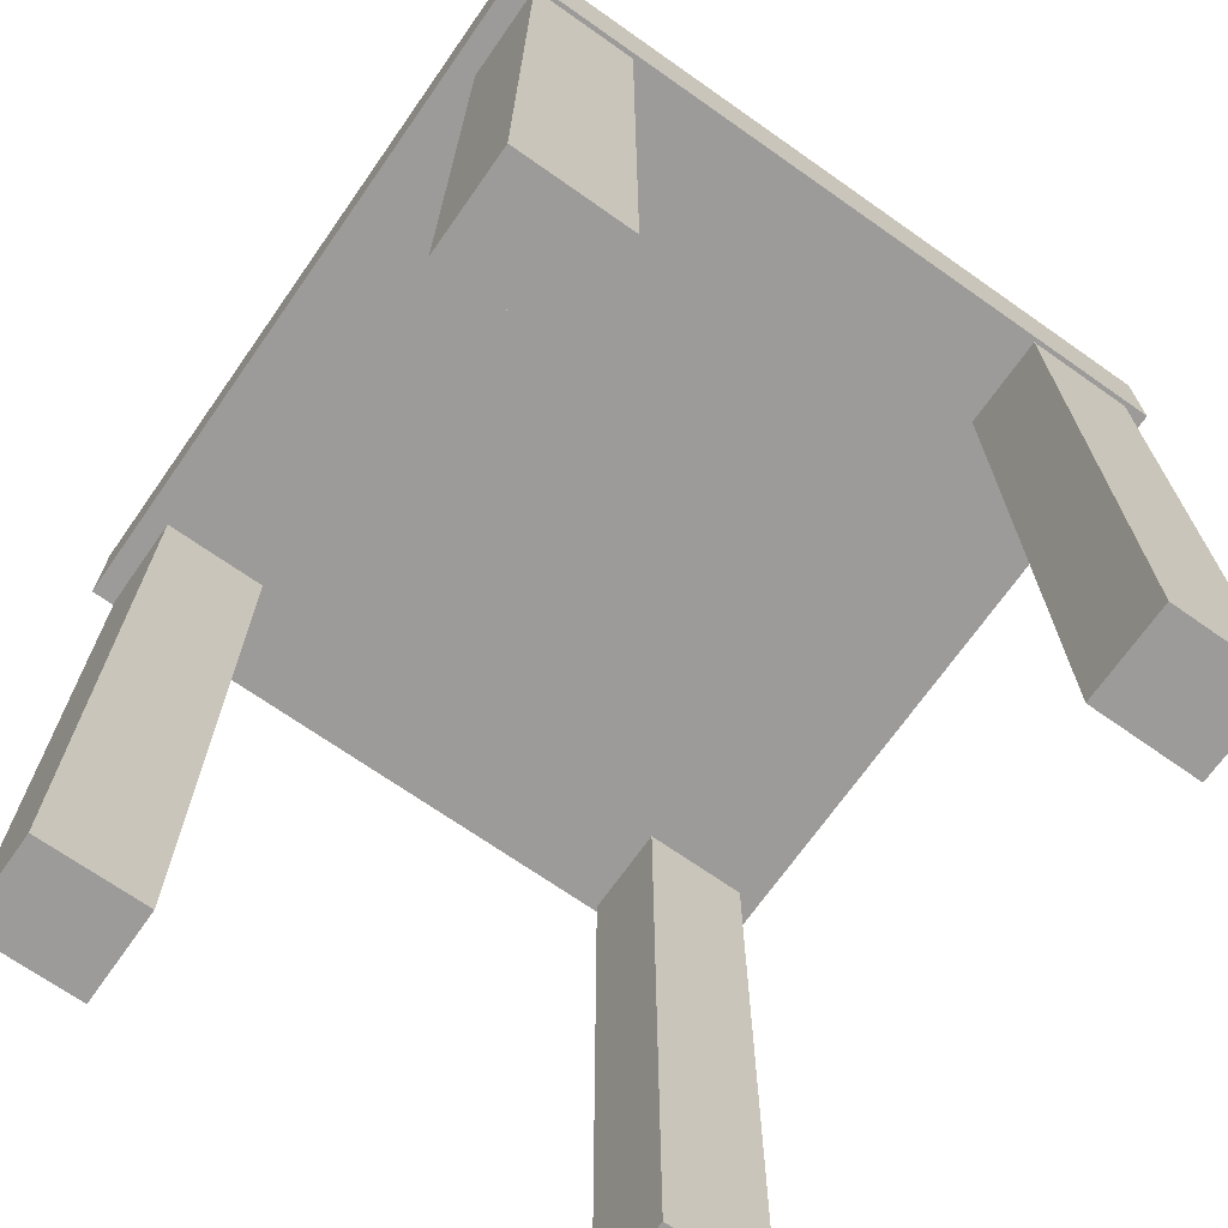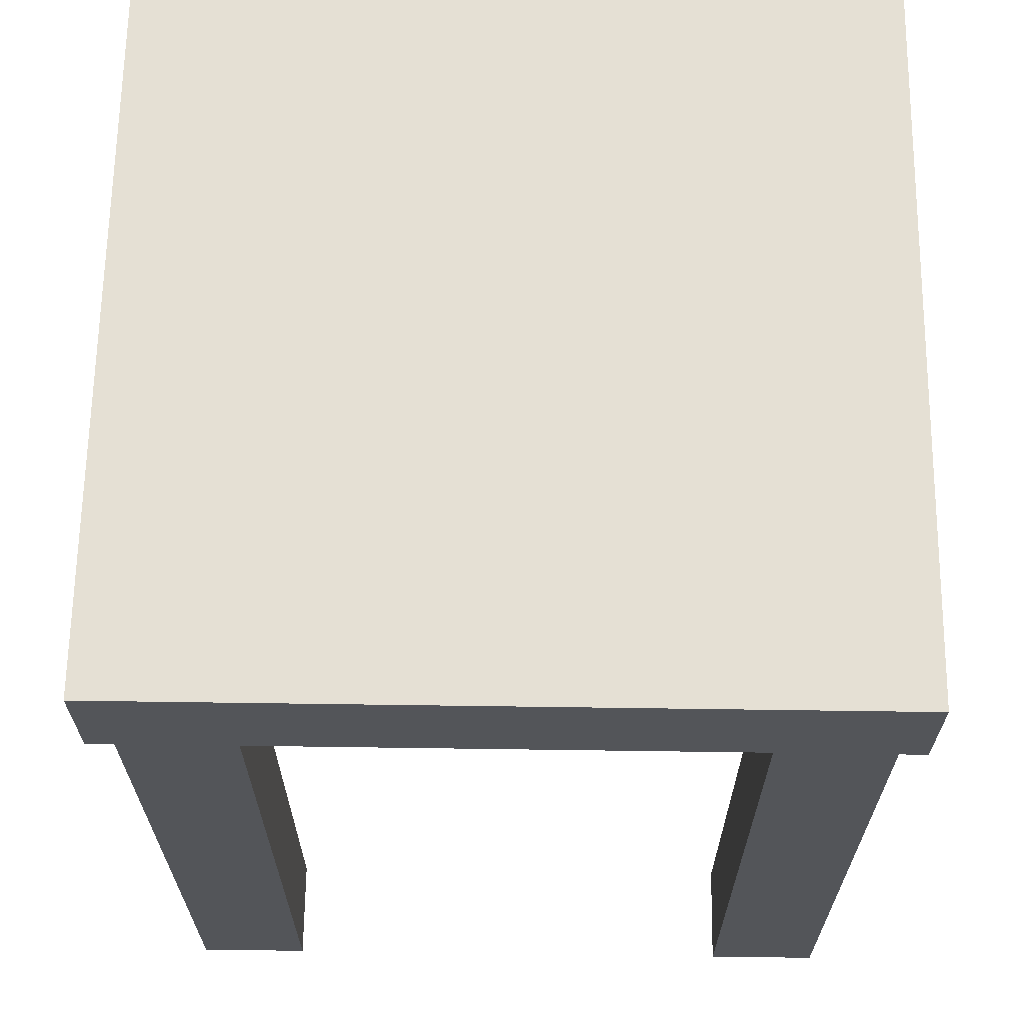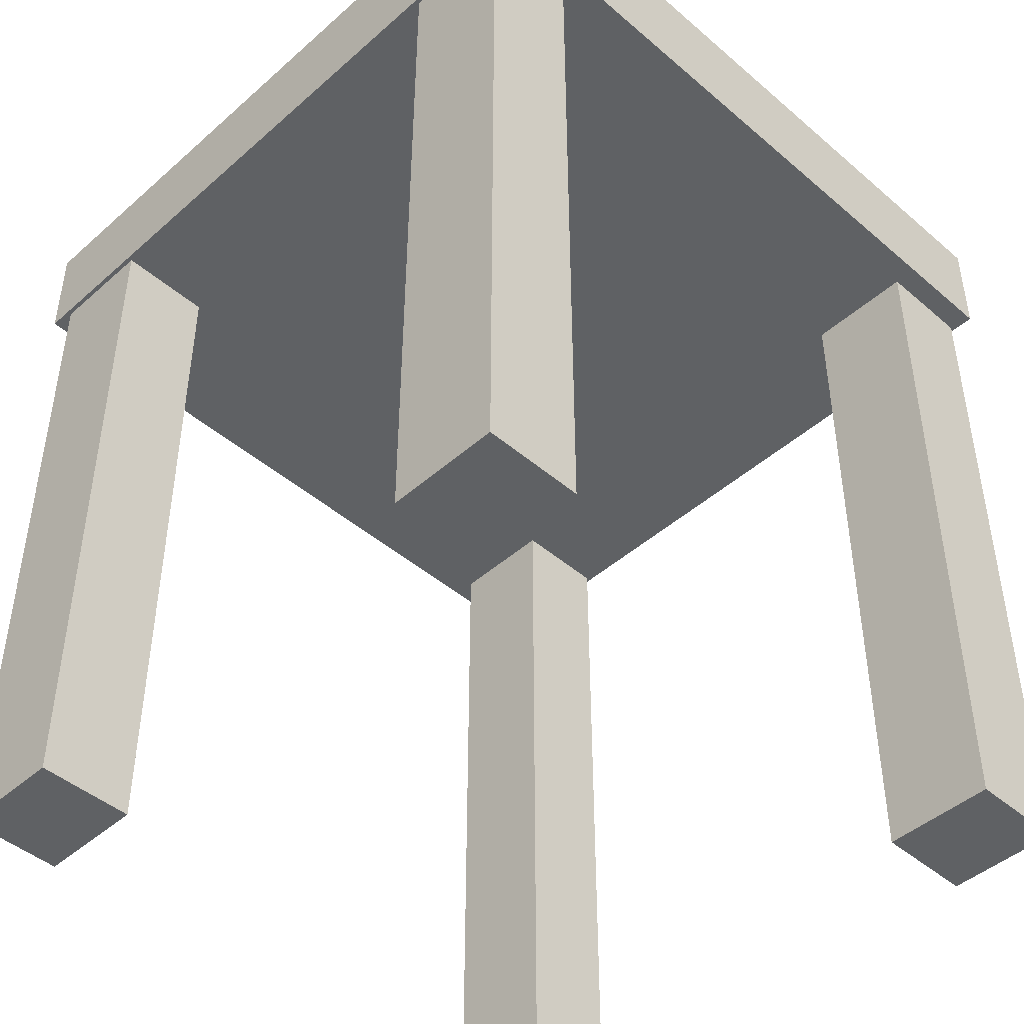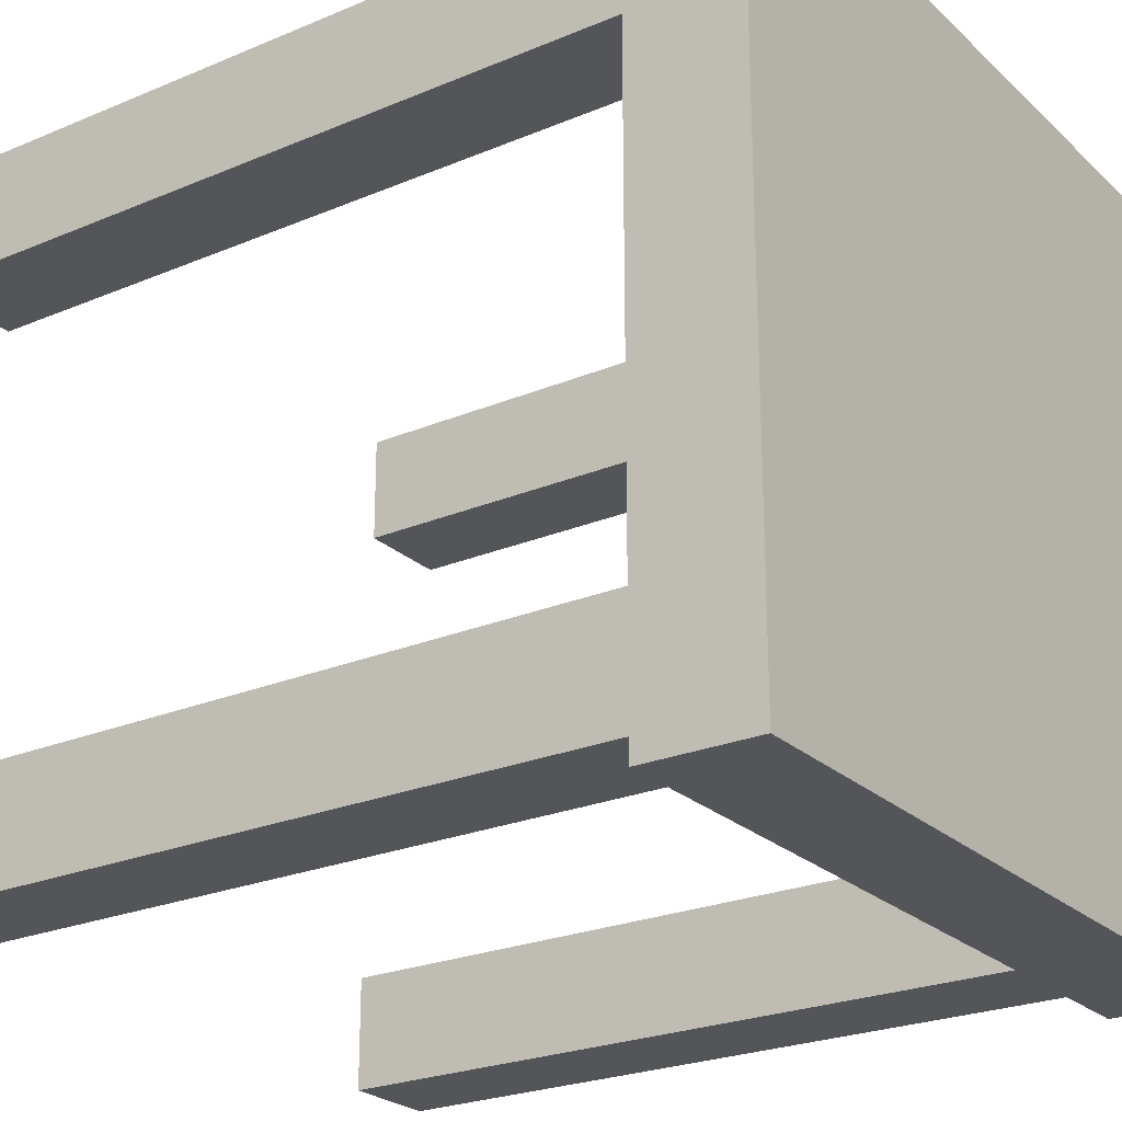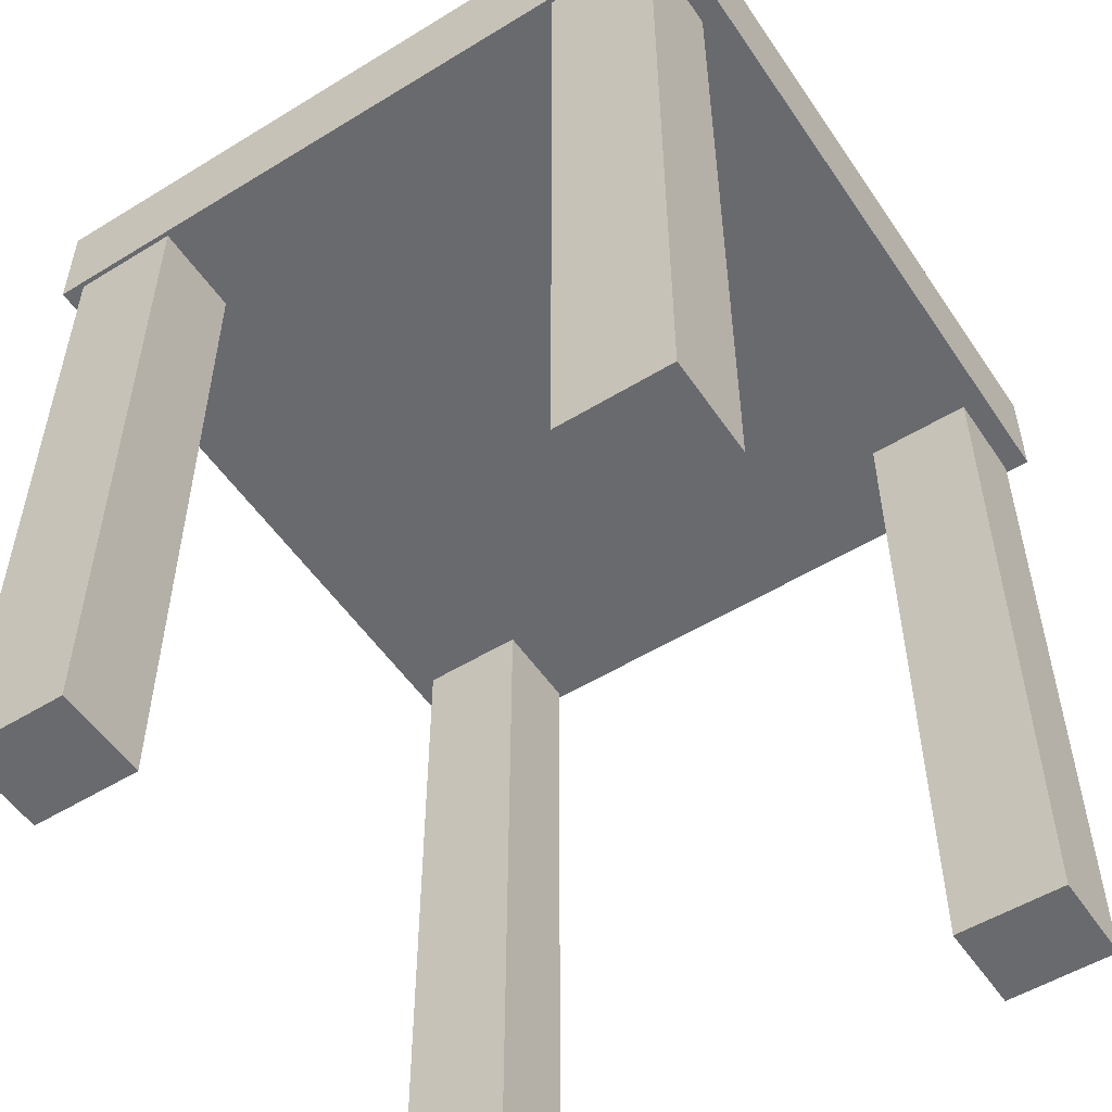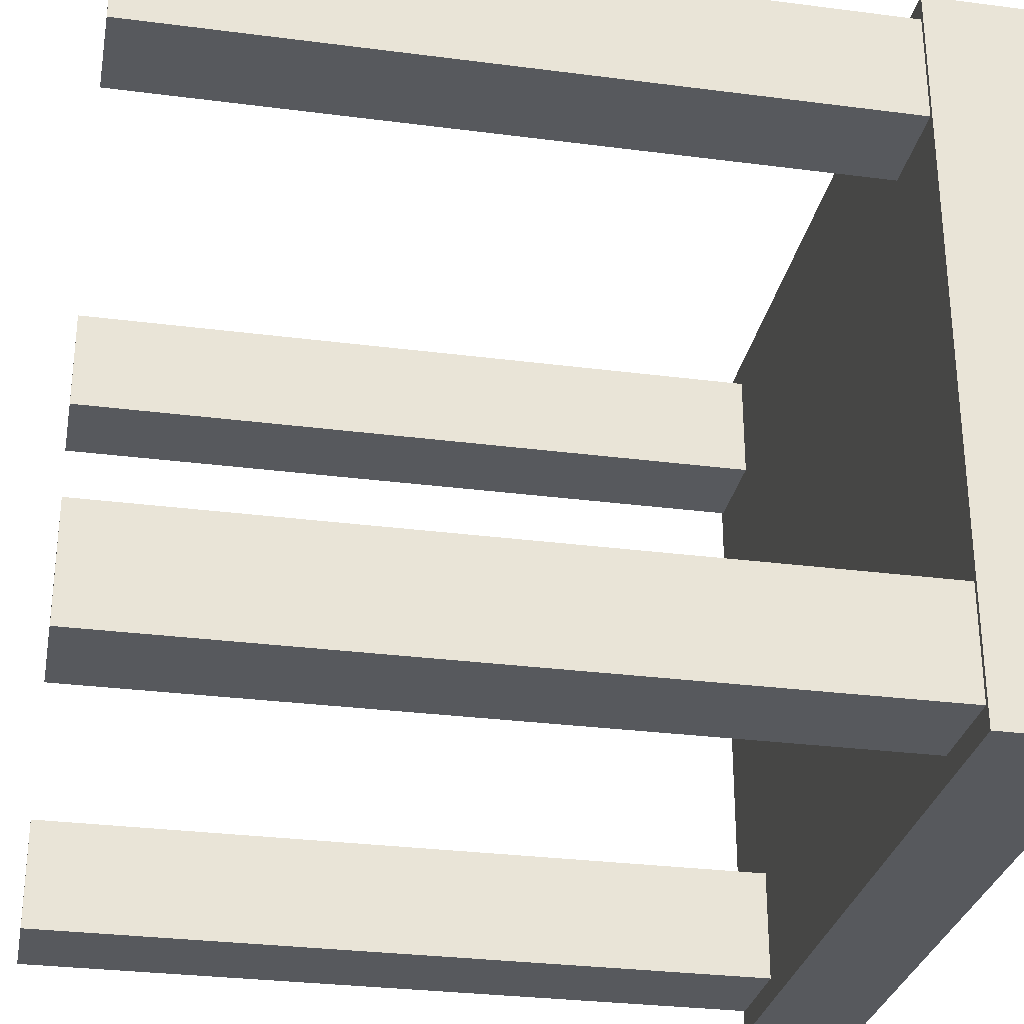
<metadata>
{"format":"obj","ext":"obj","renderer":"f3d","projection":"perspective","resolution":1024,"background":"white","views":[{"elev":-69.9,"azim":54.9,"up":"+Y"},{"elev":65.5,"azim":-89.2,"up":"+Y"},{"elev":-45.4,"azim":135.4,"up":"+Y"},{"elev":-24.5,"azim":124.6,"up":"+Z"},{"elev":-53.0,"azim":123.3,"up":"+Y"},{"elev":-29.6,"azim":79.2,"up":"+Z"}]}
</metadata>
<code>
o Cube
v 1 1.271 -1
v 1 0.975 -1
v 1 1.271 1
v 1 0.975 1
v -1 1.271 -1
v -1 0.975 -1
v -1 1.271 1
v -1 0.975 1
f 1 5 7 3
f 4 3 7 8
f 8 7 5 6
f 6 2 4 8
f 2 1 3 4
f 6 5 1 2
o Cube.001
v 0.7245 -1 0.9354
v 0.7245 1 0.9354
v 0.7245 -1 0.6359
v 0.7245 1 0.6359
v 0.9876 -1 0.9354
v 0.9876 1 0.9354
v 0.9876 -1 0.6359
v 0.9876 1 0.6359
v -0.7245 -1 0.9354
v -0.7245 1 0.9354
v -0.7245 -1 0.6359
v -0.7245 1 0.6359
v -0.9876 -1 0.9354
v -0.9876 1 0.9354
v -0.9876 -1 0.6359
v -0.9876 1 0.6359
v 0.7245 -1 -0.9354
v 0.7245 1 -0.9354
v 0.7245 -1 -0.6359
v 0.7245 1 -0.6359
v 0.9876 -1 -0.9354
v 0.9876 1 -0.9354
v 0.9876 -1 -0.6359
v 0.9876 1 -0.6359
v -0.7245 -1 -0.9354
v -0.7245 1 -0.9354
v -0.7245 -1 -0.6359
v -0.7245 1 -0.6359
v -0.9876 -1 -0.9354
v -0.9876 1 -0.9354
v -0.9876 -1 -0.6359
v -0.9876 1 -0.6359
f 9 10 12 11
f 11 12 16 15
f 15 16 14 13
f 13 14 10 9
f 11 15 13 9
f 16 12 10 14
f 17 19 20 18
f 19 23 24 20
f 23 21 22 24
f 21 17 18 22
f 19 17 21 23
f 24 22 18 20
f 25 27 28 26
f 27 31 32 28
f 31 29 30 32
f 29 25 26 30
f 27 25 29 31
f 32 30 26 28
f 33 34 36 35
f 35 36 40 39
f 39 40 38 37
f 37 38 34 33
f 35 39 37 33
f 40 36 34 38

</code>
